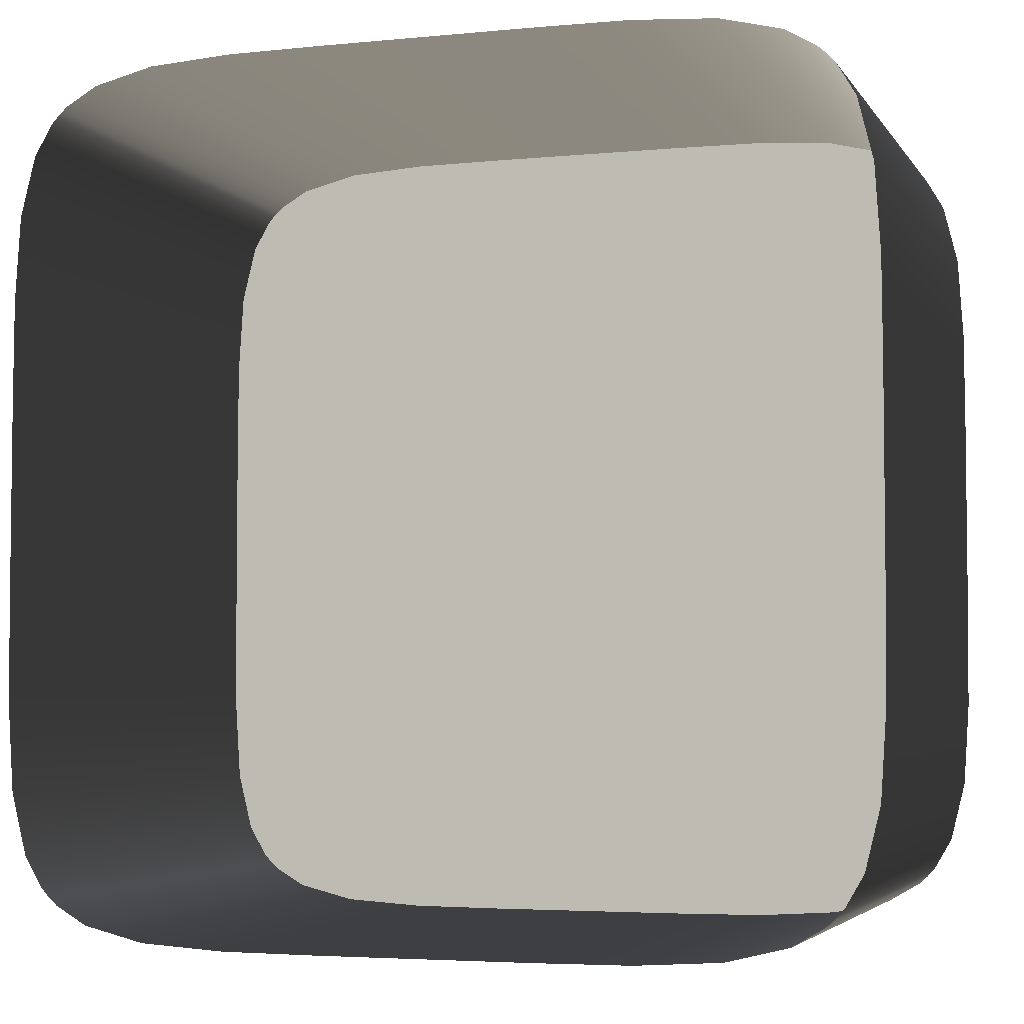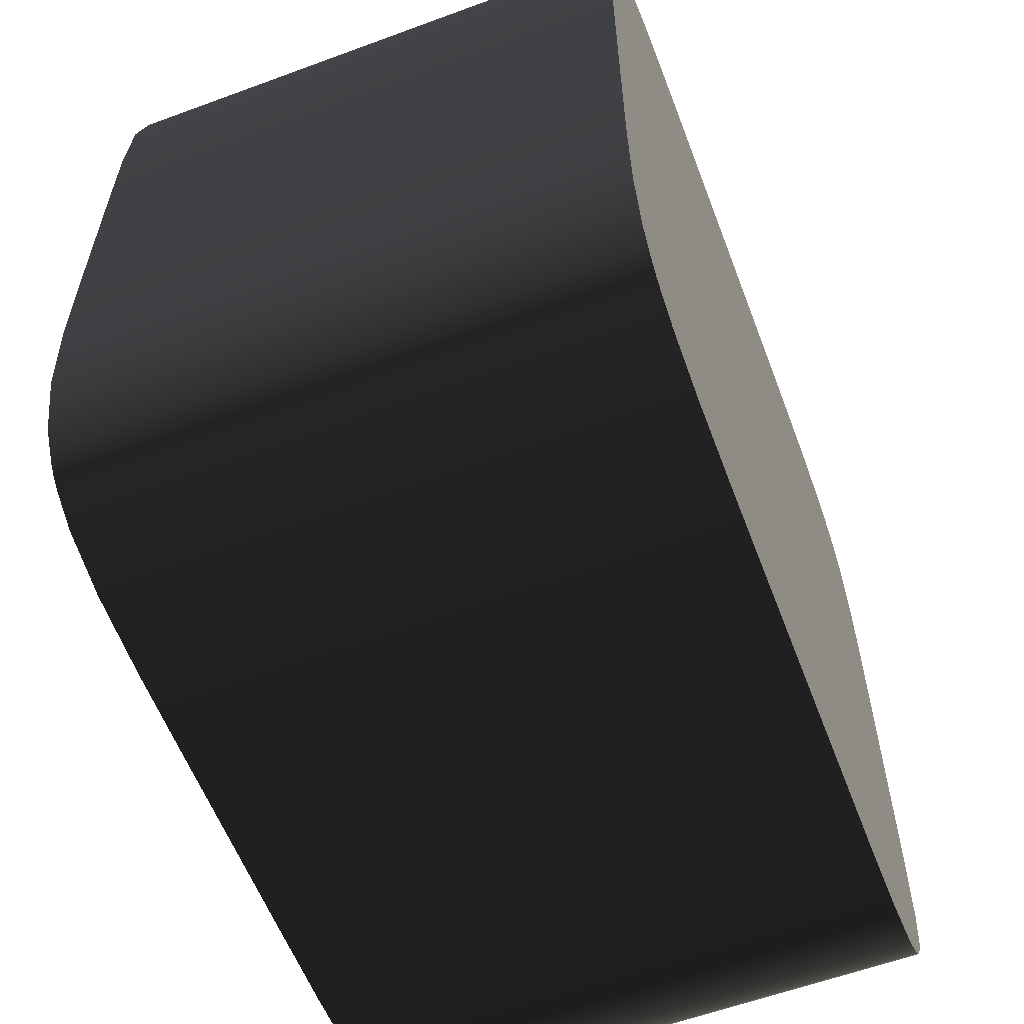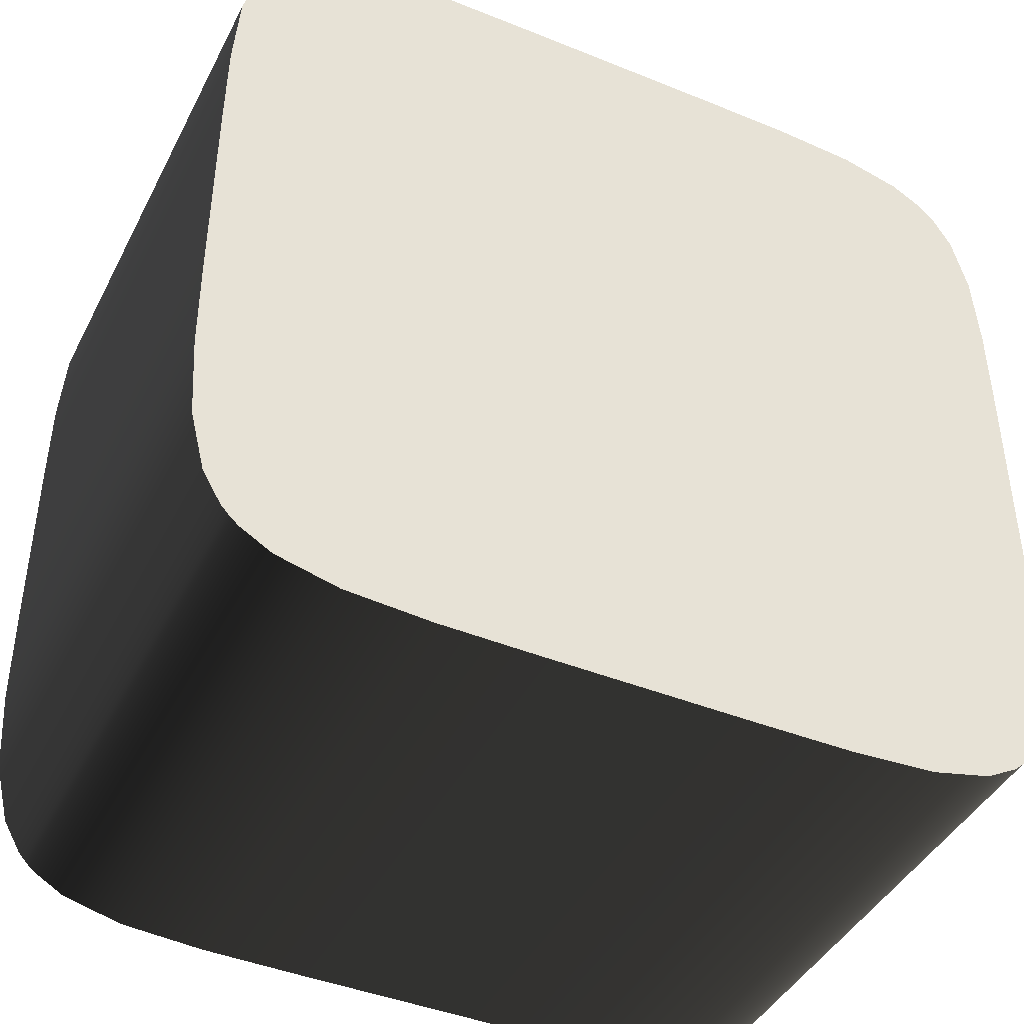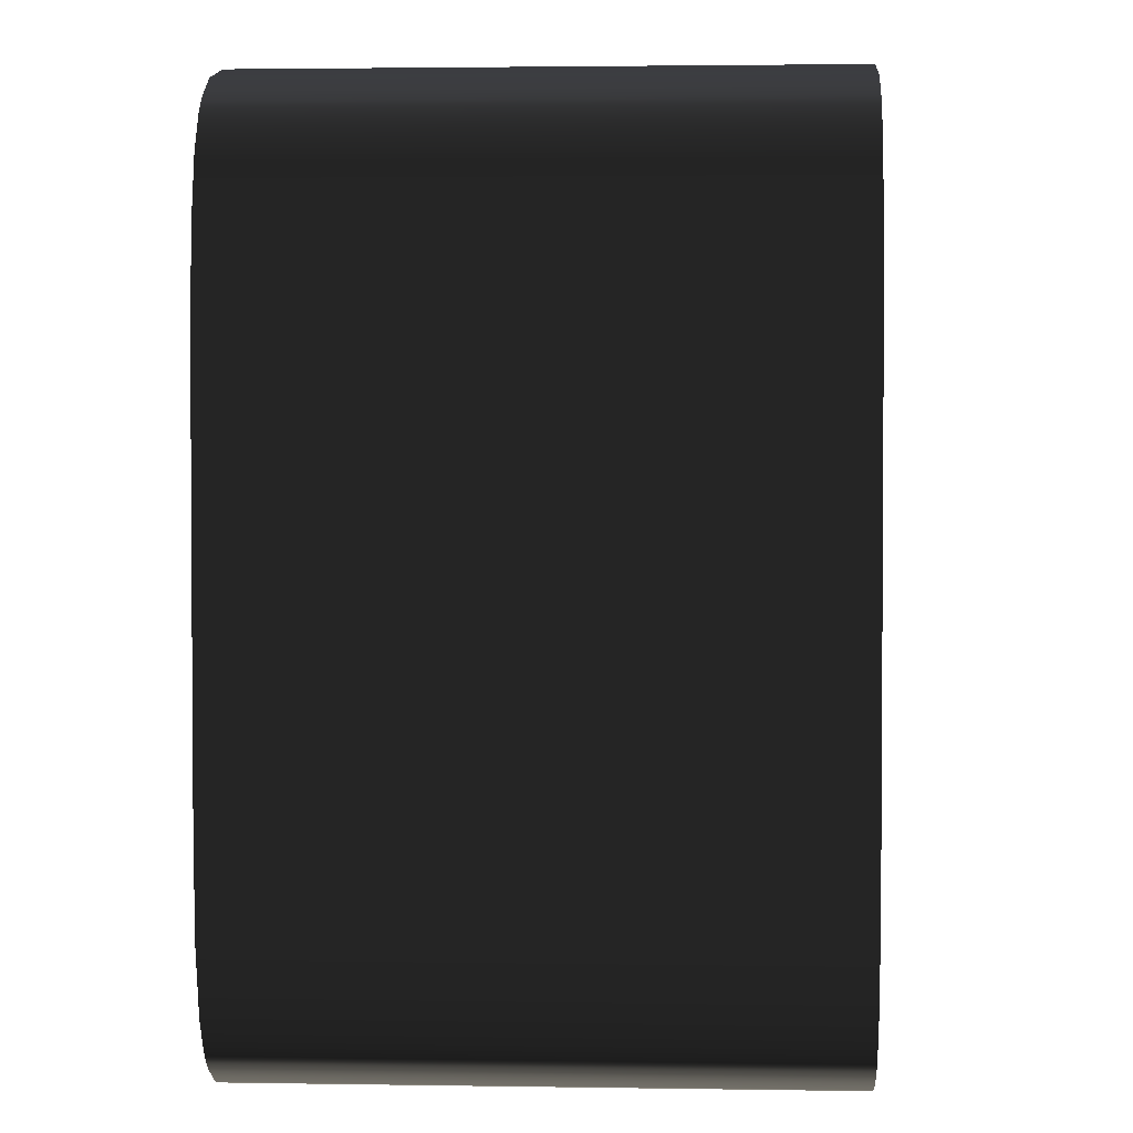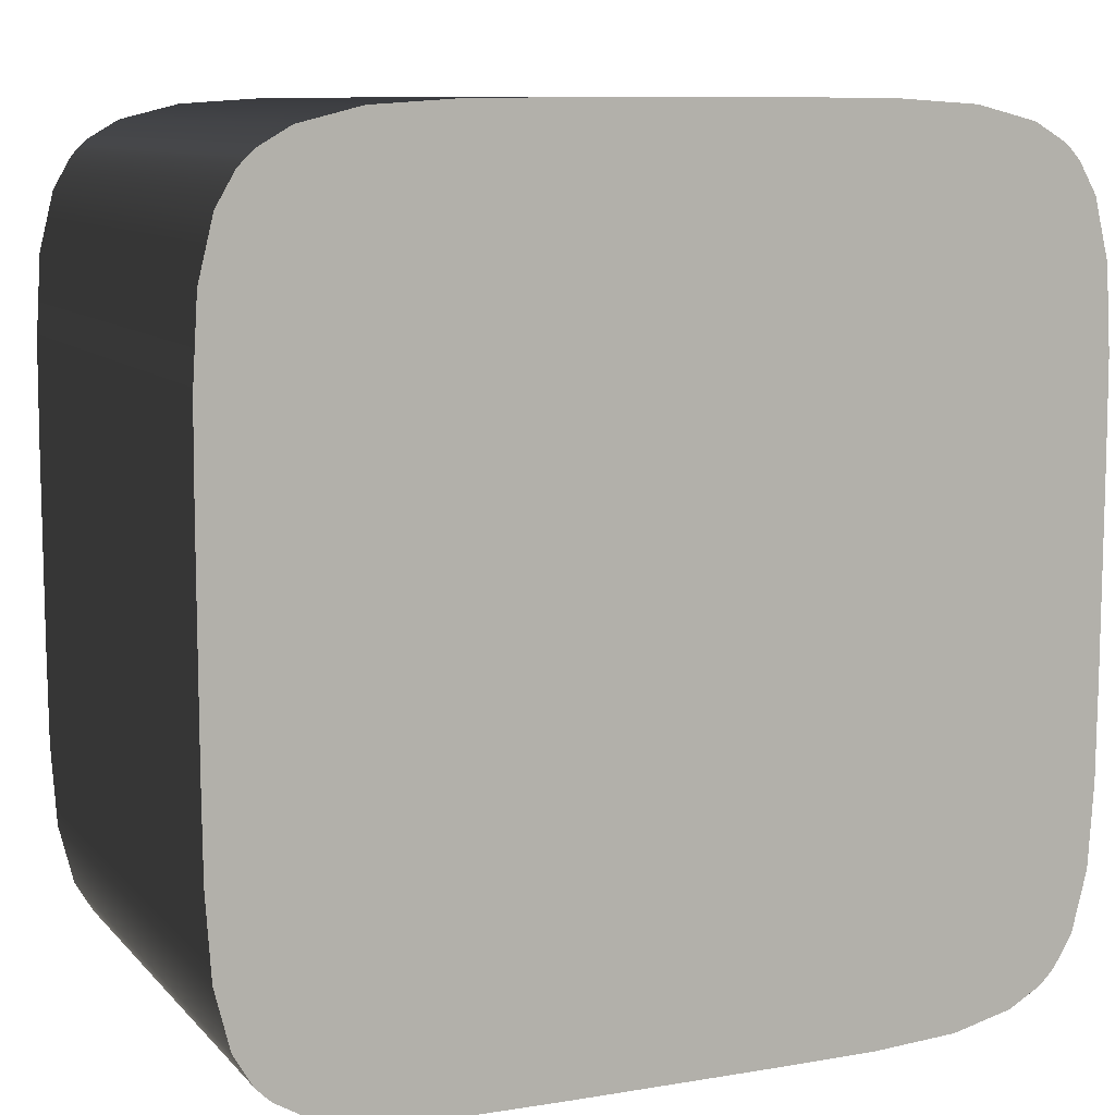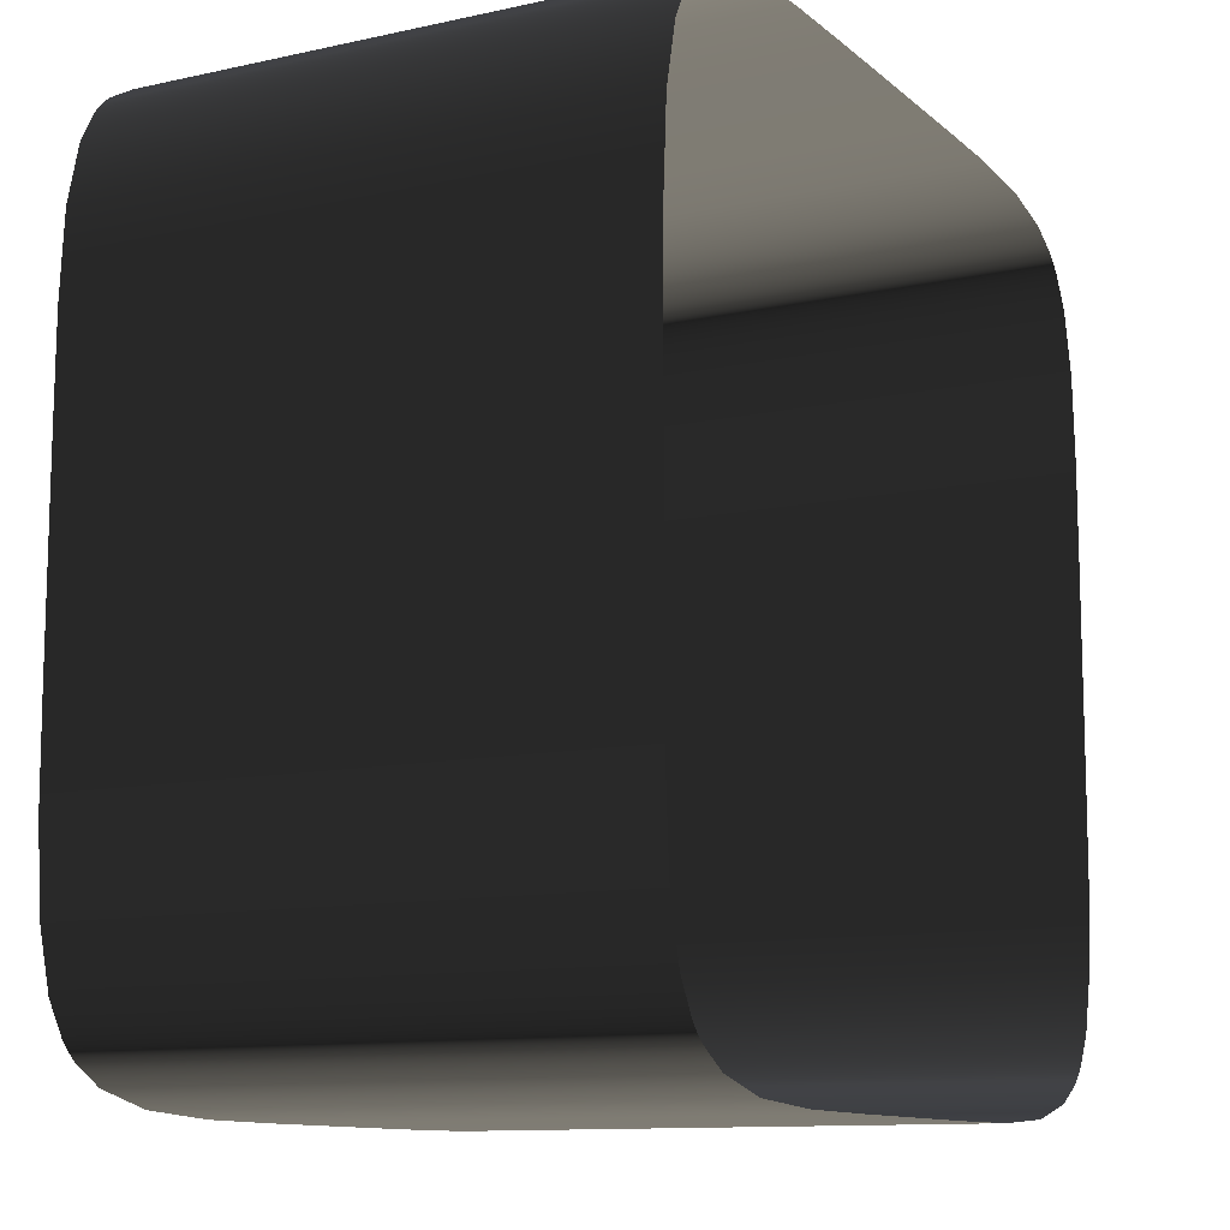
<metadata>
{"format":"obj","ext":"obj","renderer":"f3d","projection":"perspective","resolution":1024,"background":"white","views":[{"elev":-4.2,"azim":17.9,"up":"+Z"},{"elev":-59.2,"azim":110.8,"up":"+Z"},{"elev":-42.9,"azim":154.3,"up":"+Z"},{"elev":2.4,"azim":93.3,"up":"+Z"},{"elev":9.6,"azim":156.4,"up":"+Z"},{"elev":-11.3,"azim":-61.8,"up":"+Z"}]}
</metadata>
<code>
o Sticker
v 0.7986 0 -0.3724
v 0.7887 0 -0.527
v 0.7887 1.001 -0.527
v 0.7986 1.001 -0.3724
v 0.7611 0 -0.6386
v 0.7611 1.001 -0.6386
v 0.7274 0 -0.6963
v 0.7274 1.001 -0.6963
v 0.7127 0 -0.7127
v 0.7127 1.001 -0.7127
v 0.6963 0 -0.7274
v 0.6963 1.001 -0.7274
v 0.6386 0 -0.7611
v 0.6386 1.001 -0.7611
v 0.527 0 -0.7887
v 0.527 1.001 -0.7887
v 0.3724 0 -0.7986
v 0.3724 1.001 -0.7986
v 0.1958 0 -0.8
v 0.1958 1.001 -0.8
v -1.47e-16 0 -0.8
v -1.47e-16 1.001 -0.8
v -0.1958 0 -0.8
v -0.1958 1.001 -0.8
v -0.3724 0 -0.7986
v -0.3724 1.001 -0.7986
v -0.527 0 -0.7887
v -0.527 1.001 -0.7887
v -0.6386 0 -0.7611
v -0.6386 1.001 -0.7611
v -0.6963 0 -0.7274
v -0.6963 1.001 -0.7274
v -0.7127 0 -0.7127
v -0.7127 1.001 -0.7127
v -0.7274 0 -0.6963
v -0.7274 1.001 -0.6963
v -0.7611 0 -0.6386
v -0.7611 1.001 -0.6386
v -0.7887 0 -0.527
v -0.7887 1.001 -0.527
v -0.7986 0 -0.3724
v -0.7986 1.001 -0.3724
v -0.8 0 -0.1958
v -0.8 1.001 -0.1958
v -0.8 0 9.797e-17
v -0.8 1.001 9.797e-17
v -0.8 0 0.1958
v -0.8 1.001 0.1958
v -0.7986 0 0.3724
v -0.7986 1.001 0.3724
v -0.7887 0 0.527
v -0.7887 1.001 0.527
v -0.7611 0 0.6386
v -0.7611 1.001 0.6386
v -0.7274 0 0.6963
v -0.7274 1.001 0.6963
v -0.7127 0 0.7127
v -0.7127 1.001 0.7127
v -0.6963 0 0.7274
v -0.6963 1.001 0.7274
v -0.6386 0 0.7611
v -0.6386 1.001 0.7611
v -0.527 0 0.7887
v -0.527 1.001 0.7887
v -0.3724 0 0.7986
v -0.3724 1.001 0.7986
v -0.1958 0 0.8
v -0.1958 1.001 0.8
v 4.898e-17 0 0.8
v 4.898e-17 1.001 0.8
v 0.1958 0 0.8
v 0.1958 1.001 0.8
v 0.3724 0 0.7986
v 0.3724 1.001 0.7986
v 0.527 0 0.7887
v 0.527 1.001 0.7887
v 0.6386 0 0.7611
v 0.6386 1.001 0.7611
v 0.6963 0 0.7274
v 0.6963 1.001 0.7274
v 0.7127 0 0.7127
v 0.7127 1.001 0.7127
v 0.7274 0 0.6963
v 0.7274 1.001 0.6963
v 0.7611 0 0.6386
v 0.7611 1.001 0.6386
v 0.7887 0 0.527
v 0.7887 1.001 0.527
v 0.7986 0 0.3724
v 0.7986 1.001 0.3724
v 0.8 0 0.1958
v 0.8 1.001 0.1958
v 0.8 0 0
v 0.8 1.001 0
v 0.8 0 -0.1958
v 0.8 1.001 -0.1958
v 0 1.001 0
g Sticker
f 1 2 3 4
f 2 5 6 3
f 5 7 8 6
f 7 9 10 8
f 9 11 12 10
f 11 13 14 12
f 13 15 16 14
f 15 17 18 16
f 17 19 20 18
f 19 21 22 20
f 21 23 24 22
f 23 25 26 24
f 25 27 28 26
f 27 29 30 28
f 29 31 32 30
f 31 33 34 32
f 33 35 36 34
f 35 37 38 36
f 37 39 40 38
f 39 41 42 40
f 41 43 44 42
f 43 45 46 44
f 45 47 48 46
f 47 49 50 48
f 49 51 52 50
f 51 53 54 52
f 53 55 56 54
f 55 57 58 56
f 57 59 60 58
f 59 61 62 60
f 61 63 64 62
f 63 65 66 64
f 65 67 68 66
f 67 69 70 68
f 69 71 72 70
f 71 73 74 72
f 73 75 76 74
f 75 77 78 76
f 77 79 80 78
f 79 81 82 80
f 81 83 84 82
f 83 85 86 84
f 85 87 88 86
f 87 89 90 88
f 89 91 92 90
f 91 93 94 92
f 93 95 96 94
f 95 1 4 96
f 97 96 4
f 97 4 3
f 97 3 6
f 97 6 8
f 97 8 10
f 97 10 12
f 97 12 14
f 97 14 16
f 97 16 18
f 97 18 20
f 97 20 22
f 97 22 24
f 97 24 26
f 97 26 28
f 97 28 30
f 97 30 32
f 97 32 34
f 97 34 36
f 97 36 38
f 97 38 40
f 97 40 42
f 97 42 44
f 97 44 46
f 97 46 48
f 97 48 50
f 97 50 52
f 97 52 54
f 97 54 56
f 97 56 58
f 97 58 60
f 97 60 62
f 97 62 64
f 97 64 66
f 97 66 68
f 97 68 70
f 97 70 72
f 97 72 74
f 97 74 76
f 97 76 78
f 97 78 80
f 97 80 82
f 97 82 84
f 97 84 86
f 97 86 88
f 97 88 90
f 97 90 92
f 97 92 94
f 97 94 96

</code>
